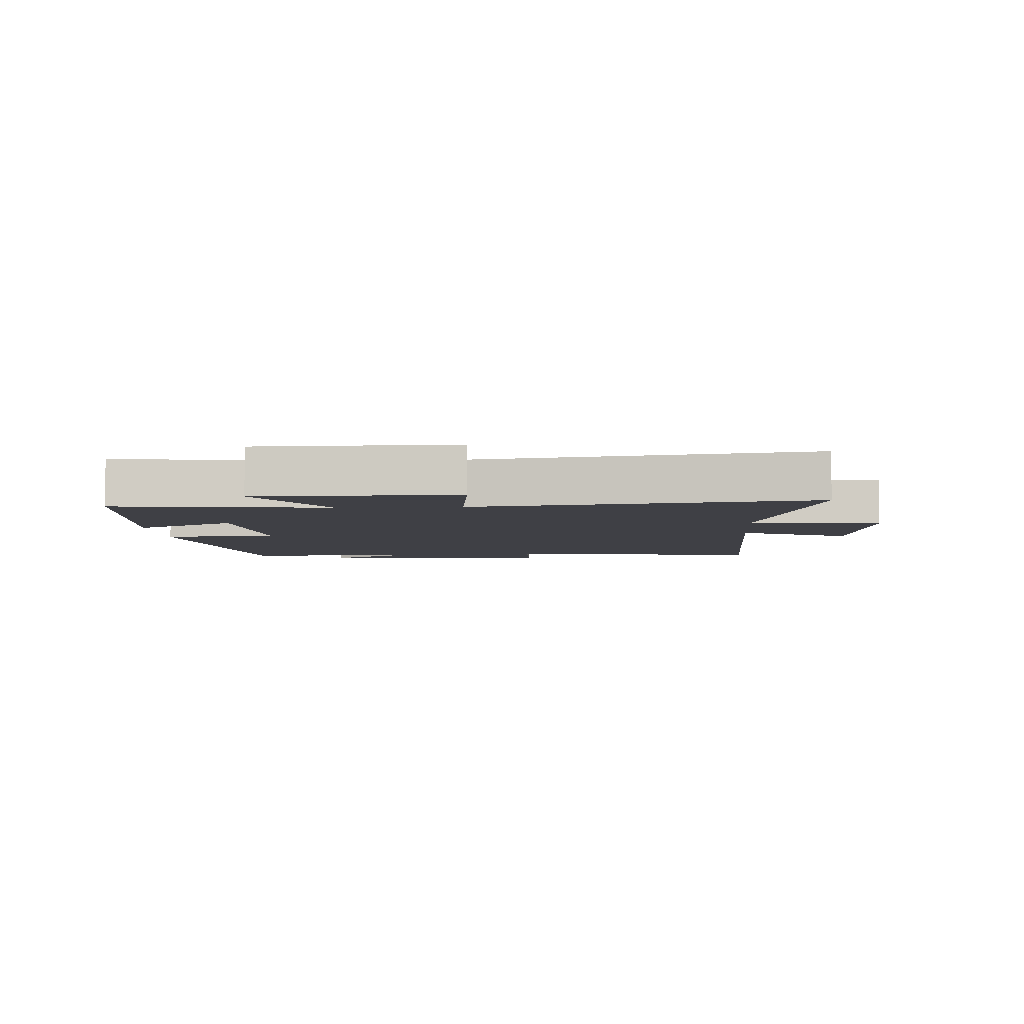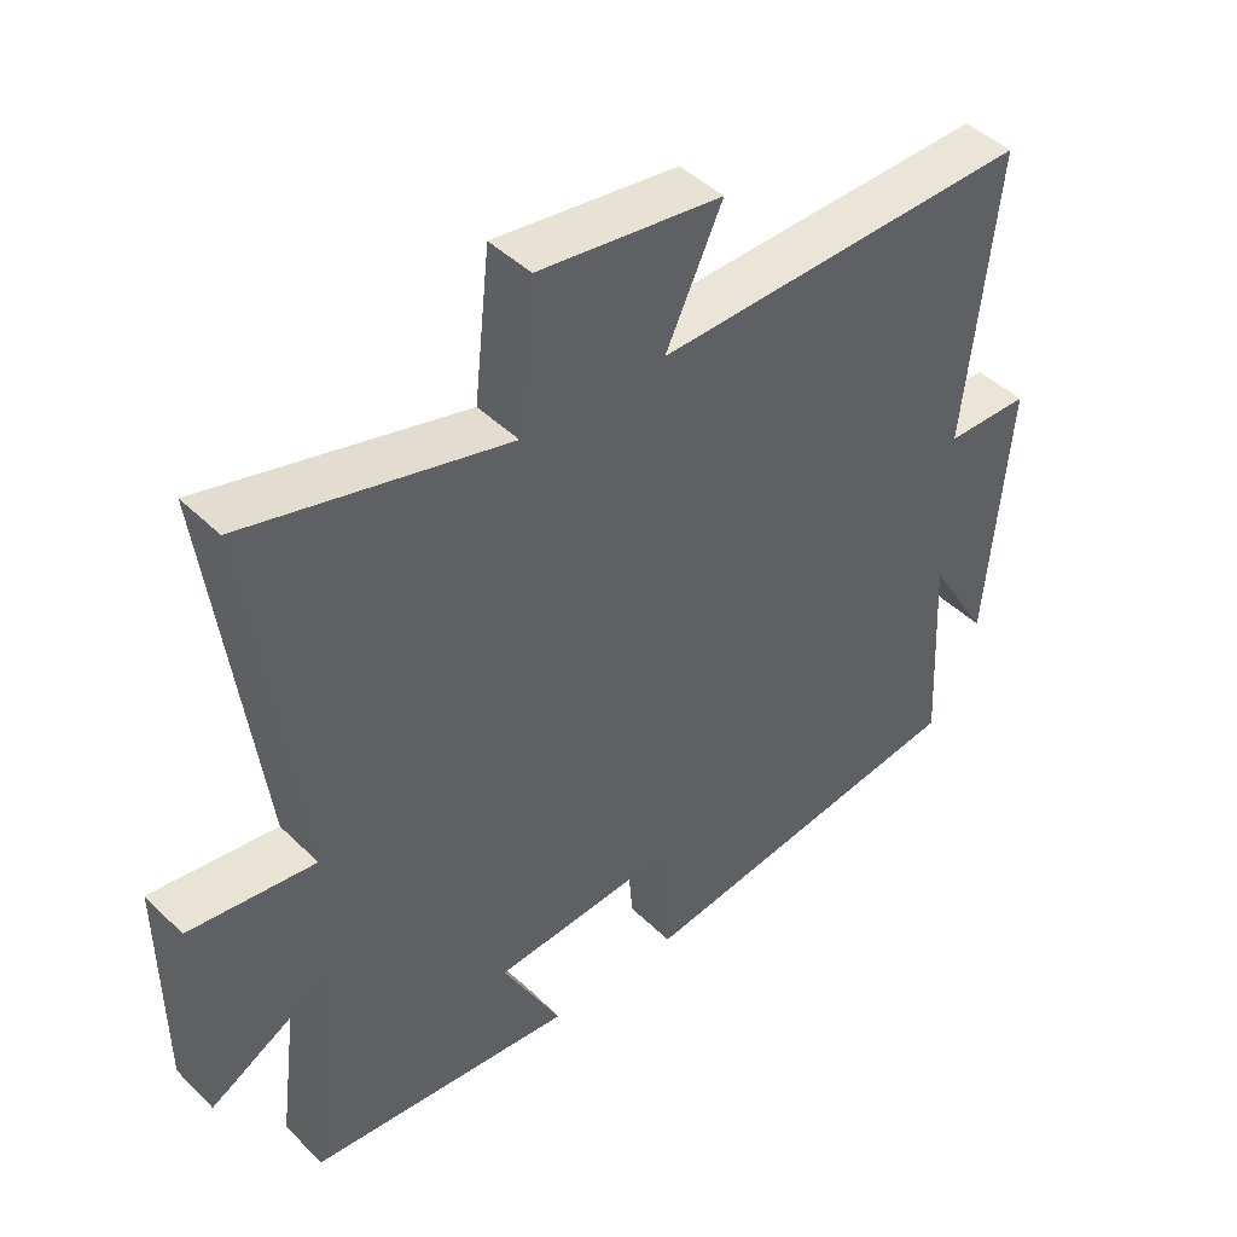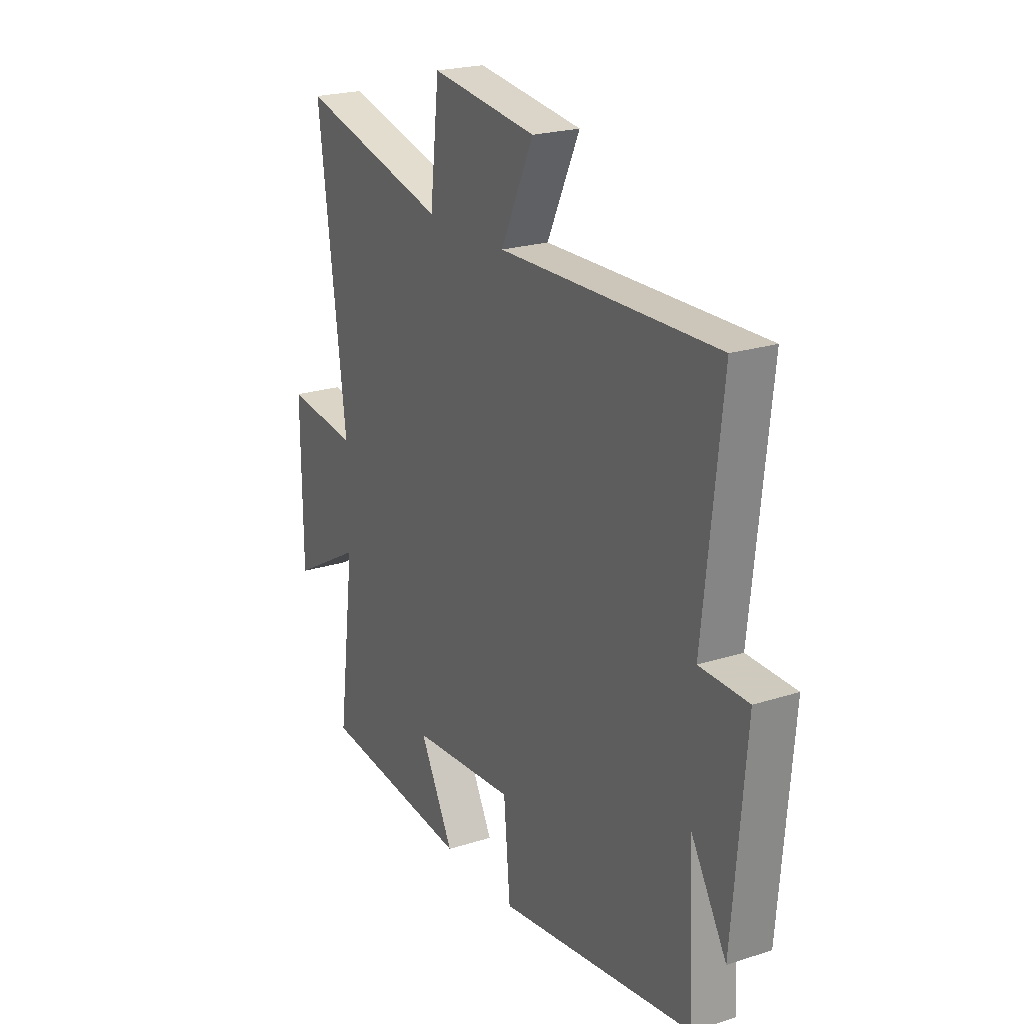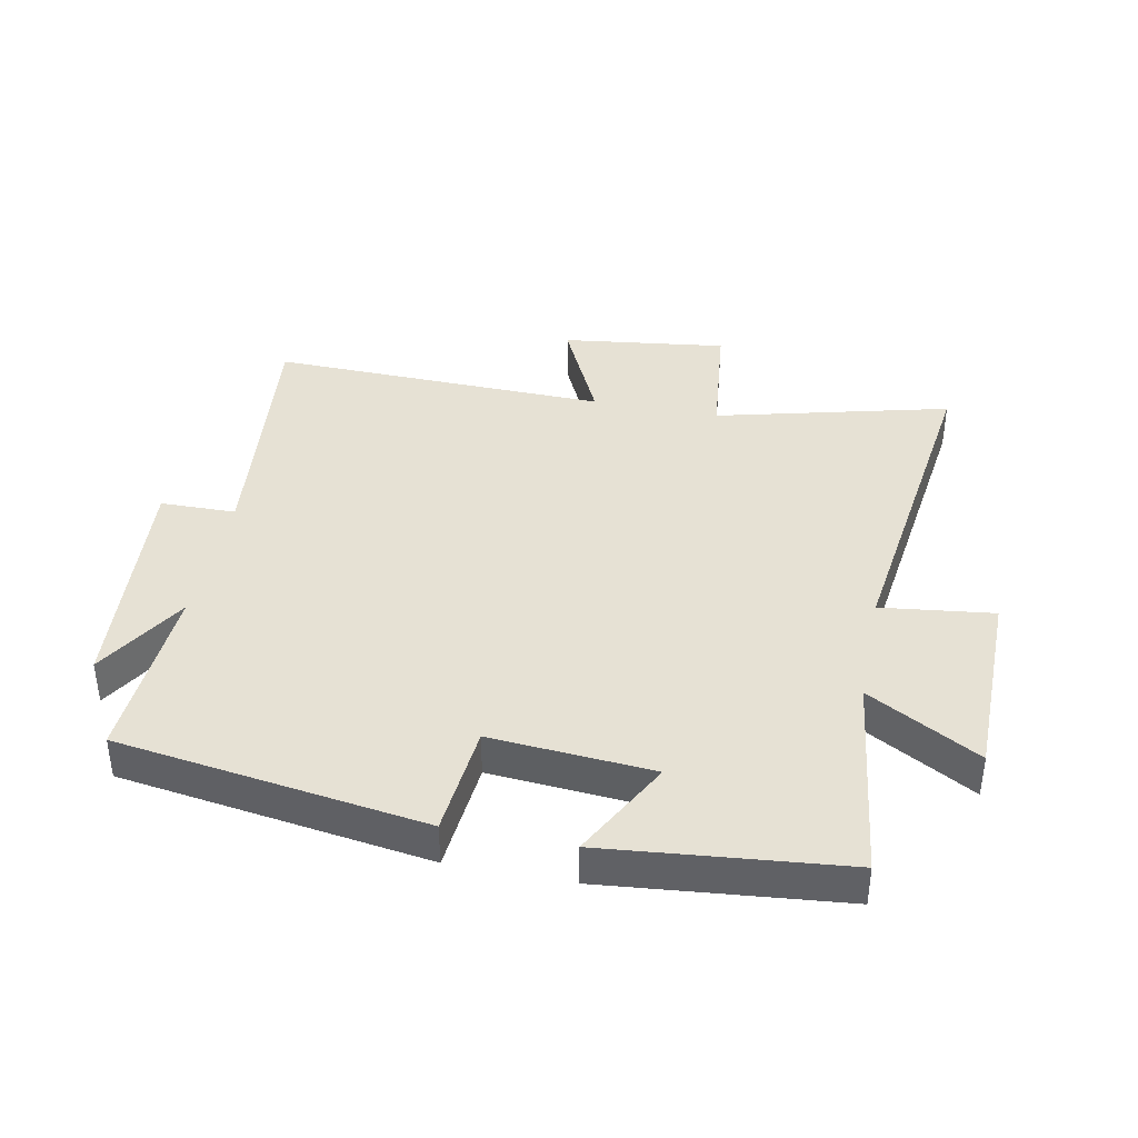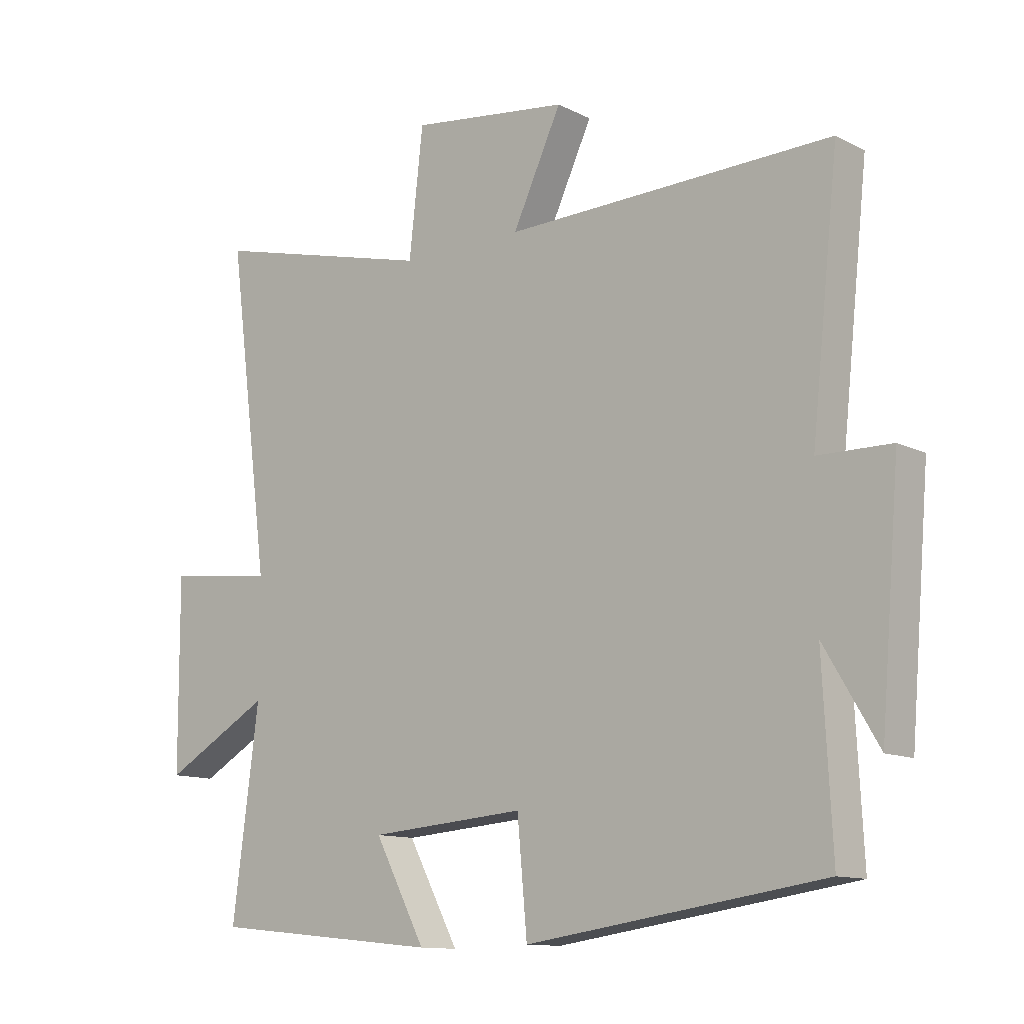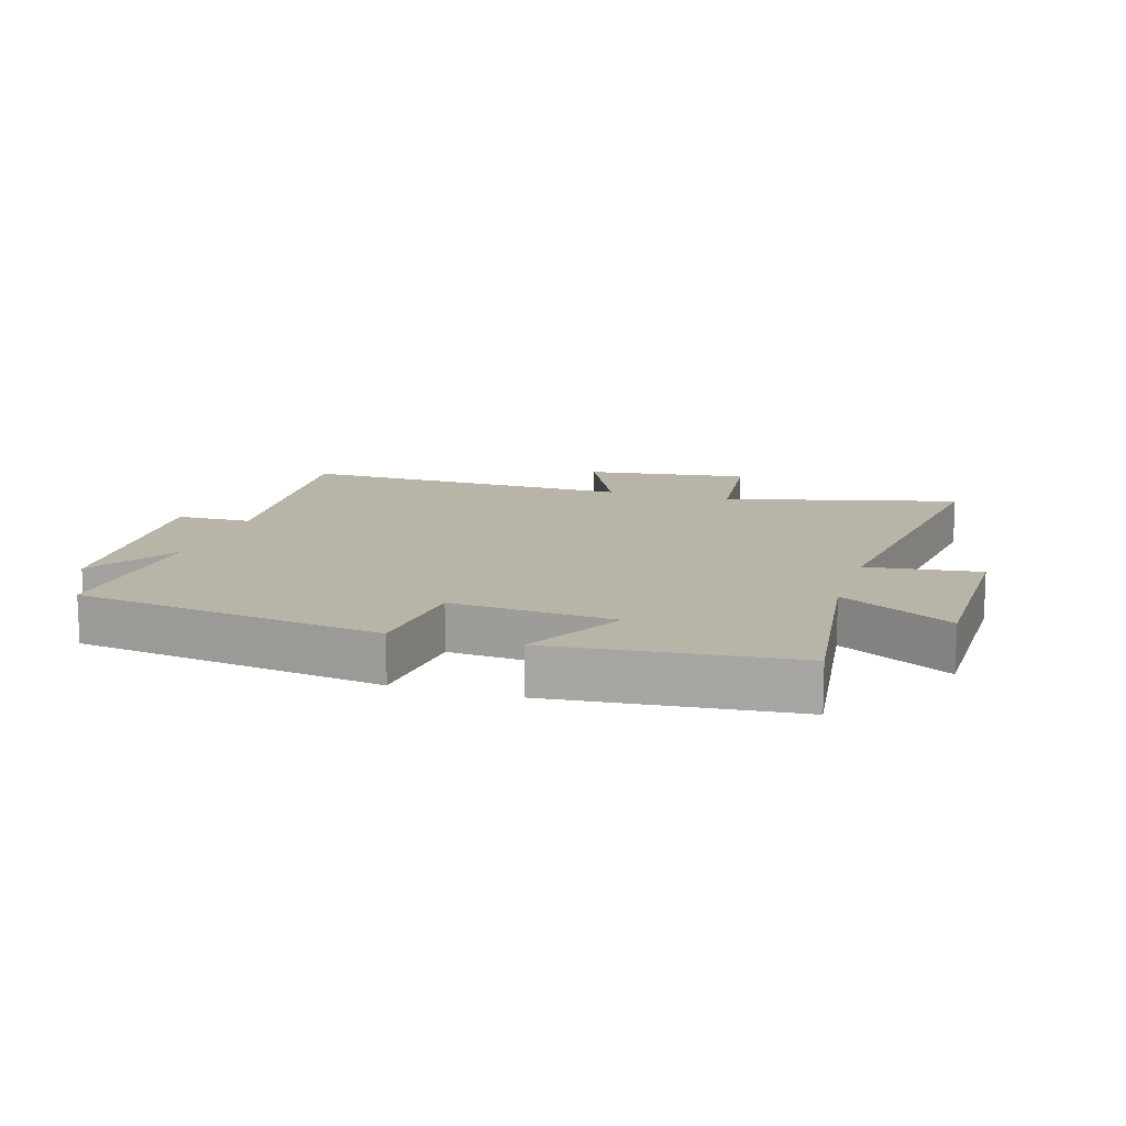
<metadata>
{"format":"obj","ext":"obj","renderer":"f3d","projection":"perspective","resolution":1024,"background":"white","views":[{"elev":-5.2,"azim":-86.2,"up":"+Y"},{"elev":44.6,"azim":-41.6,"up":"+Z"},{"elev":22.3,"azim":60.9,"up":"+Z"},{"elev":39.3,"azim":-168.7,"up":"+Y"},{"elev":-12.0,"azim":40.3,"up":"+Z"},{"elev":13.0,"azim":-162.9,"up":"+Y"}]}
</metadata>
<code>
v -0.569 0.07 0.594
v -0.198 0.07 0.5
v -0.175 0.07 0.706
v 0.087 0.07 0.672
v 0.006 0.07 0.5
v 0.545 0.07 0.513
v 0.5 0.07 0.097
v 0.62 0.07 0.095
v 0.588 0.07 -0.285
v 0.5 0.07 -0.137
v 0.515 0.07 -0.429
v 0.026 0.07 -0.5
v 0.01 0.07 -0.321
v -0.248 0.07 -0.341
v -0.164 0.07 -0.5
v -0.543 0.07 -0.462
v -0.5 0.07 -0.128
v -0.677 0.07 -0.228
v -0.679 0.07 0.084
v -0.5 0.07 0.062
v -0.569 0 0.594
v -0.198 0 0.5
v -0.175 0 0.706
v 0.087 0 0.672
v 0.006 0 0.5
v 0.545 0 0.513
v 0.5 0 0.097
v 0.62 0 0.095
v 0.588 0 -0.285
v 0.5 0 -0.137
v 0.515 0 -0.429
v 0.026 0 -0.5
v 0.01 0 -0.321
v -0.248 0 -0.341
v -0.164 0 -0.5
v -0.543 0 -0.462
v -0.5 0 -0.128
v -0.677 0 -0.228
v -0.679 0 0.084
v -0.5 0 0.062
f 17 18 19 20
f 14 15 16 17
f 13 14 17 20
f 10 11 12 13
f 20 1 2
f 13 20 2
f 10 13 2
f 7 8 9 10
f 5 6 7
f 5 7 10 2
f 2 3 4 5
f 40 39 38 37
f 37 36 35 34
f 40 37 34 33
f 33 32 31 30
f 22 21 40
f 22 40 33
f 22 33 30
f 30 29 28 27
f 27 26 25
f 22 30 27 25
f 25 24 23 22
f 1 21 22 2
f 2 22 23 3
f 3 23 24 4
f 4 24 25 5
f 5 25 26 6
f 6 26 27 7
f 7 27 28 8
f 8 28 29 9
f 9 29 30 10
f 10 30 31 11
f 11 31 32 12
f 12 32 33 13
f 13 33 34 14
f 14 34 35 15
f 15 35 36 16
f 16 36 37 17
f 17 37 38 18
f 18 38 39 19
f 19 39 40 20
f 20 40 21 1

</code>
